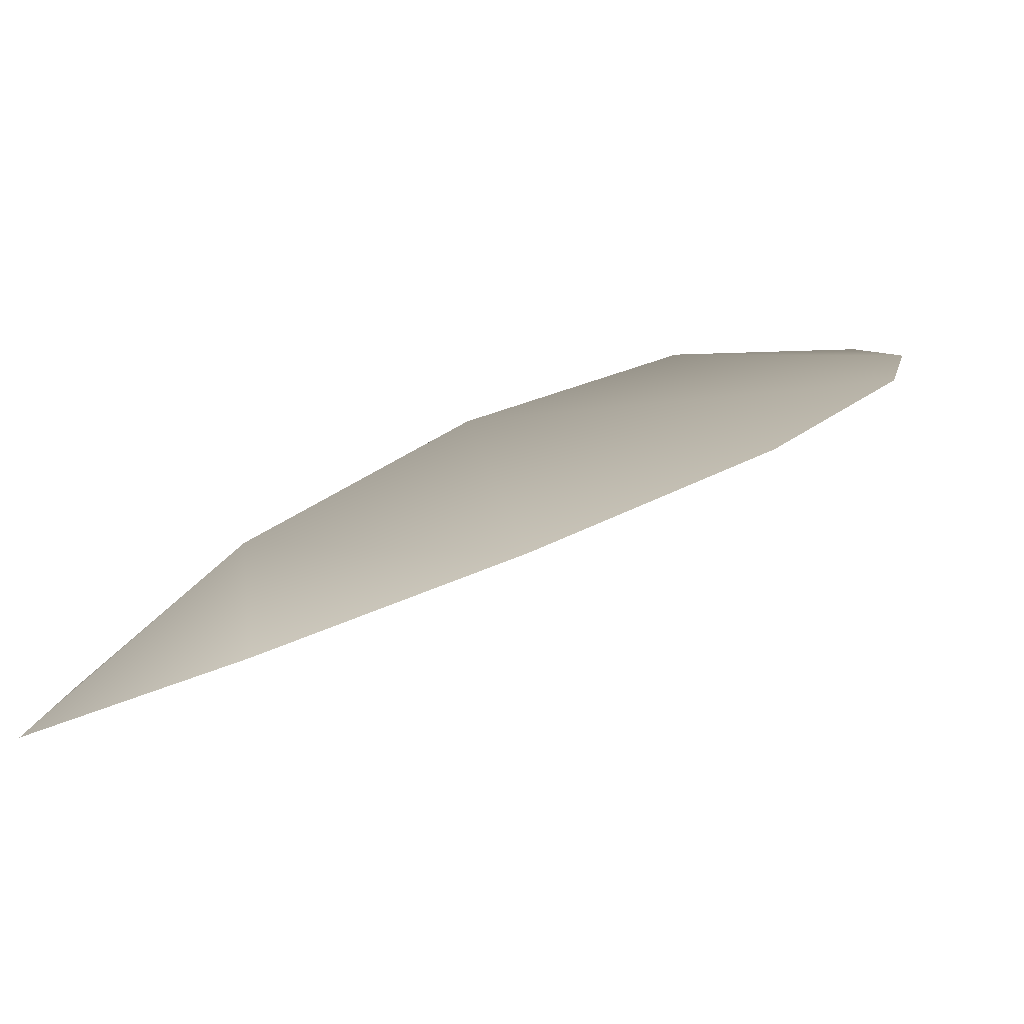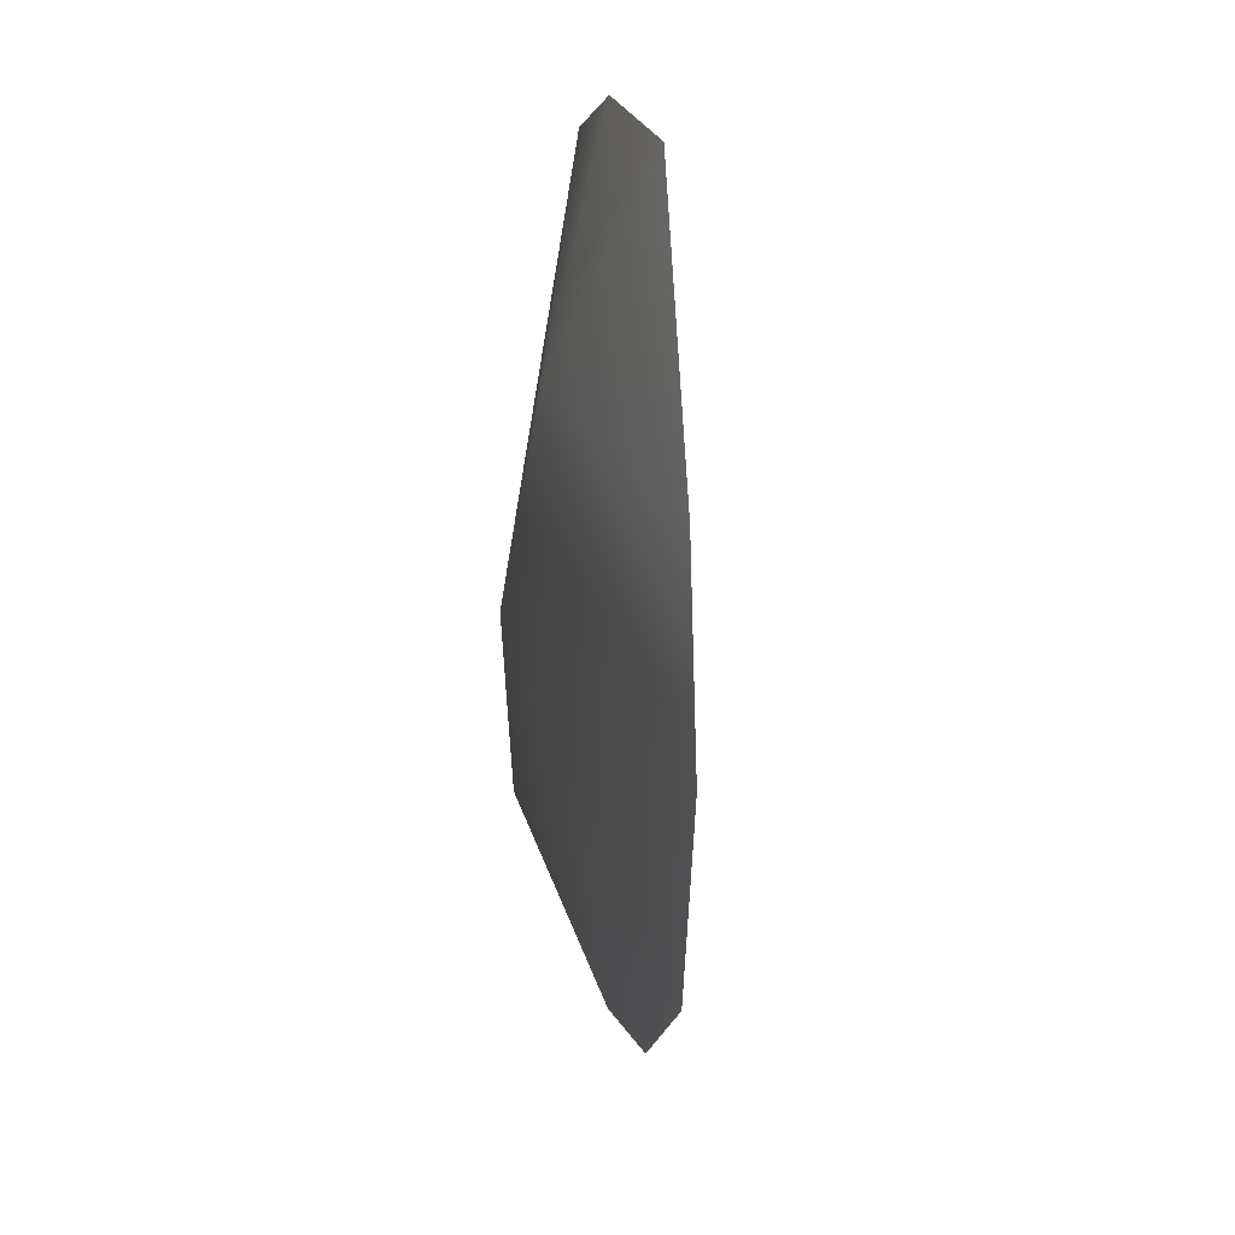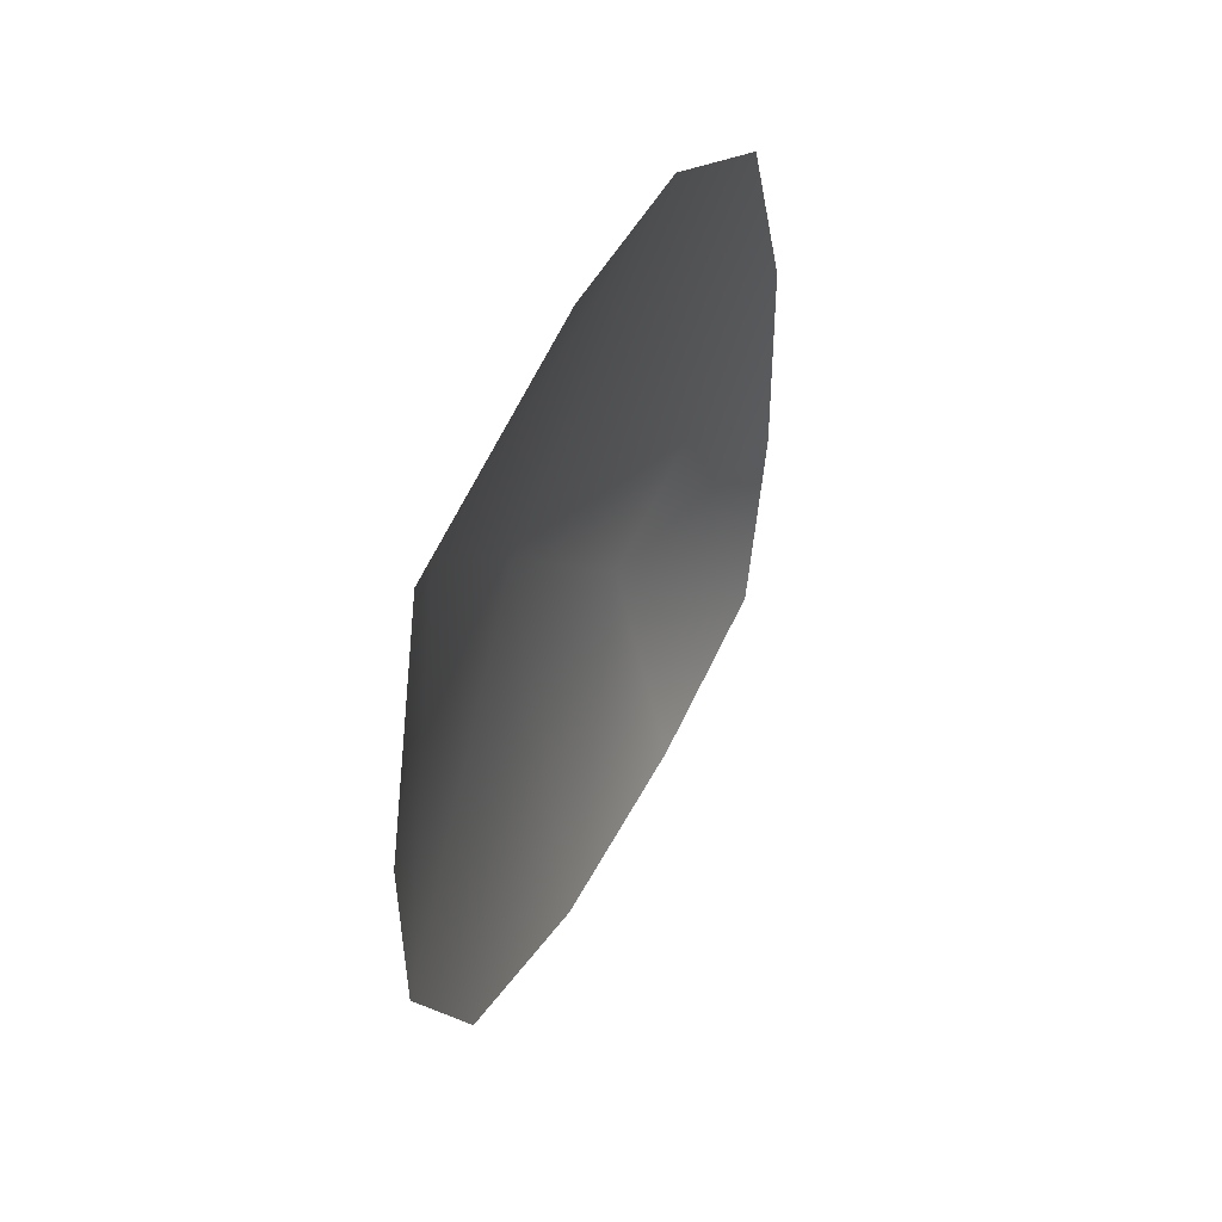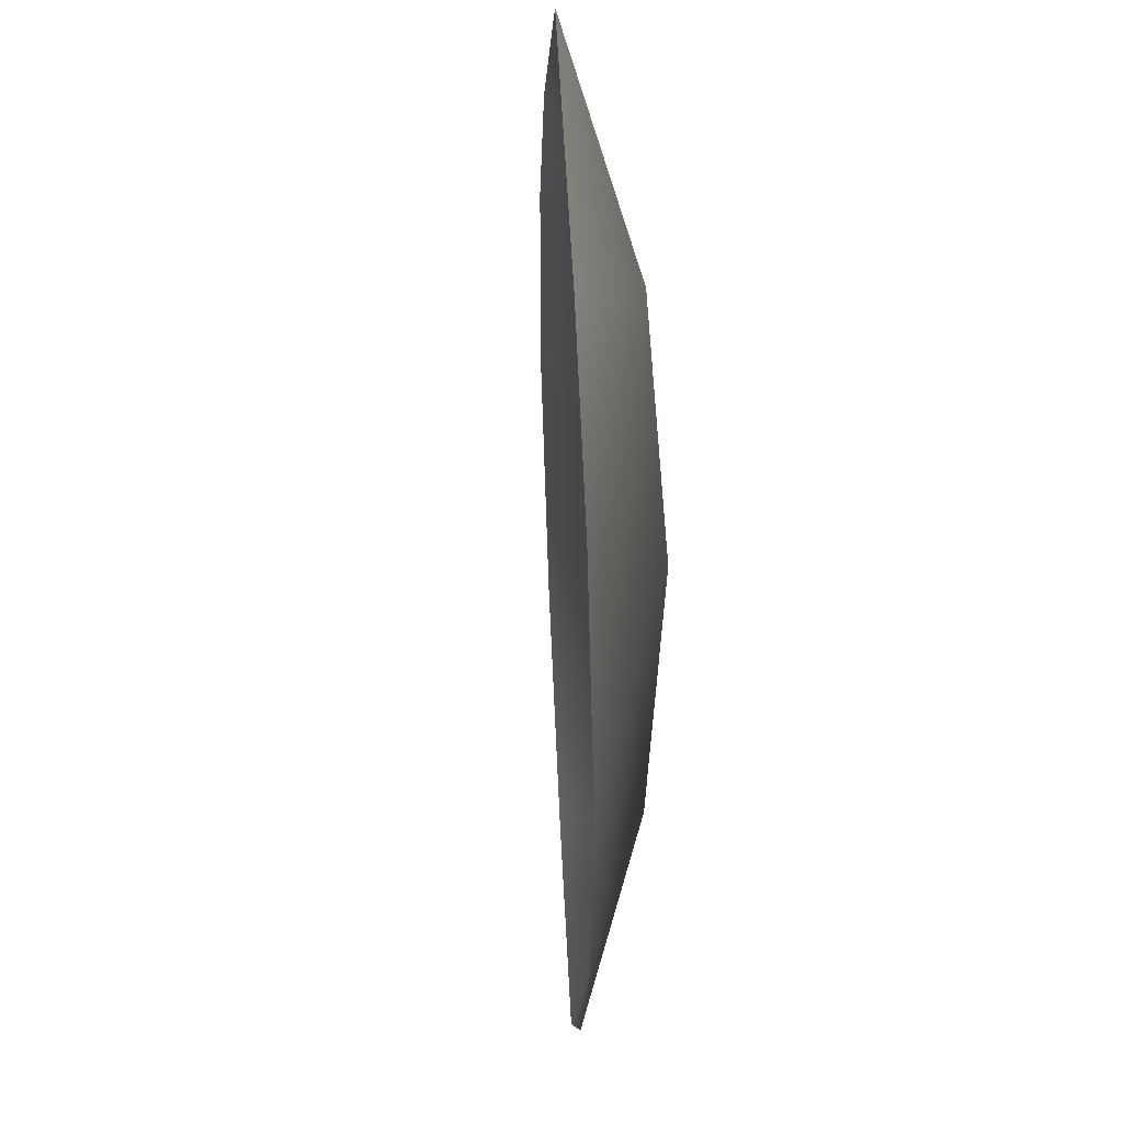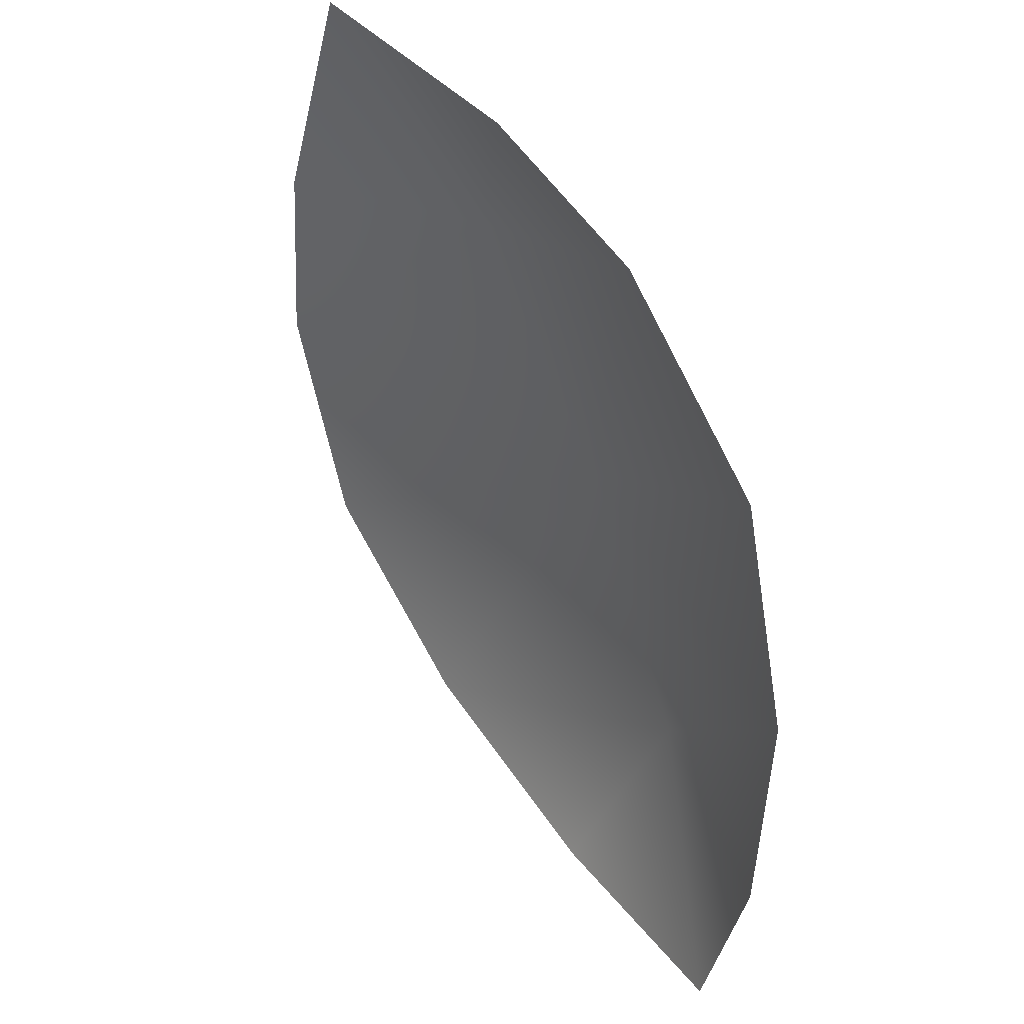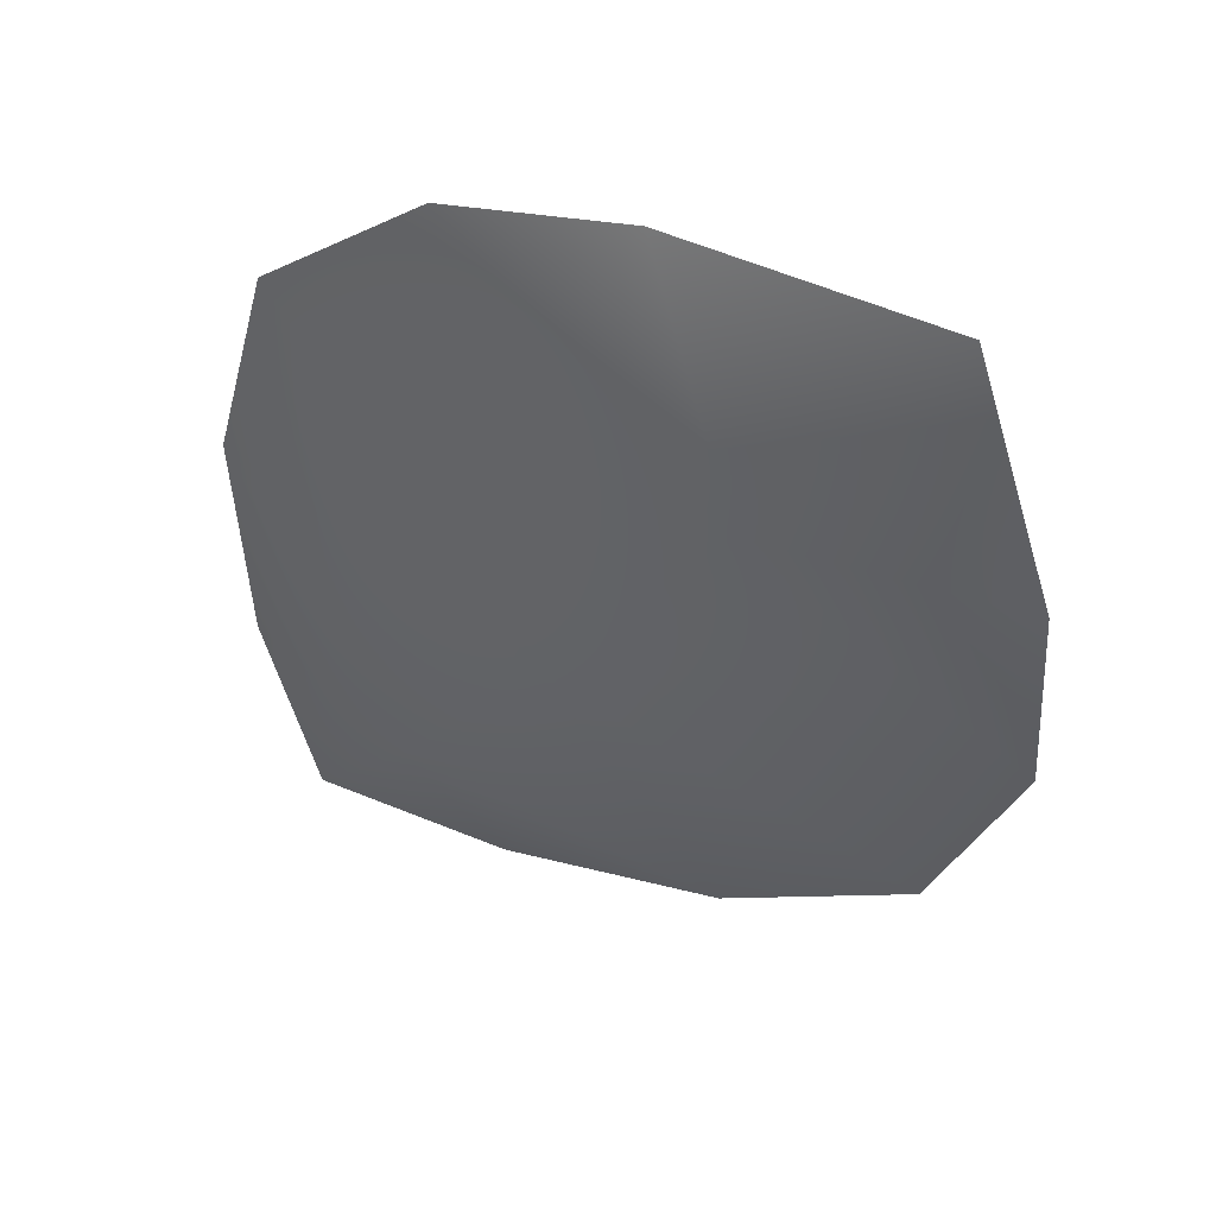
<metadata>
{"format":"obj","ext":"obj","renderer":"f3d","projection":"perspective","resolution":1024,"background":"white","views":[{"elev":10.6,"azim":15.2,"up":"+Z"},{"elev":18.2,"azim":60.6,"up":"+Y"},{"elev":56.8,"azim":92.2,"up":"+Y"},{"elev":67.3,"azim":-114.3,"up":"+Y"},{"elev":42.8,"azim":-148.9,"up":"+Y"},{"elev":47.4,"azim":7.5,"up":"+Y"}]}
</metadata>
<code>
v  -1.226 6.705 11.3
v  1.709 4.787 11.47
v  2.383 6.643 11.78
v  0.1716 8.715 11.68
v  -3.528 2.801 9.411
v  -1.77 2.962 10.09
v  -2.489 4.704 10.56
v  0.1385 3.603 10.84
v  2.278 8.335 11.78
v  1.589 10.52 11.57
v  -2.077 10.06 10.15
v  -3.49 8.767 9.579
v  -3.961 4.638 9.292
v  -4.019 6.785 9.325
v  -0.5542 10.5 10.75
o Object059
g Object059
f 1 2 3 4
f 5 6 7
f 8 2 1 7
f 3 9 4
f 6 8 7
f 9 10 4
f 1 4 11 12
f 5 7 13
f 14 7 1 12
f 11 4 15
f 13 7 14
f 15 4 10

</code>
